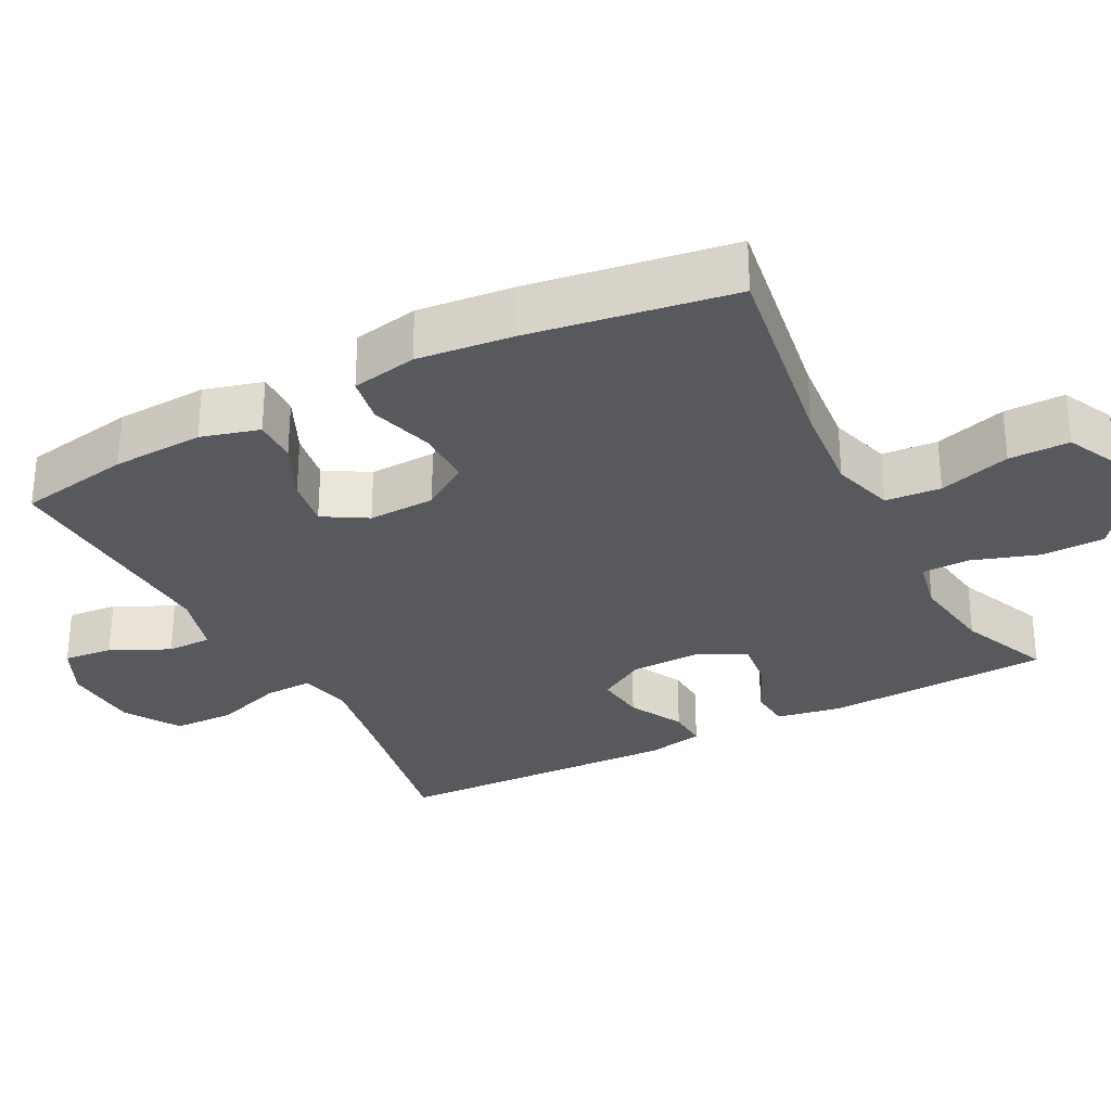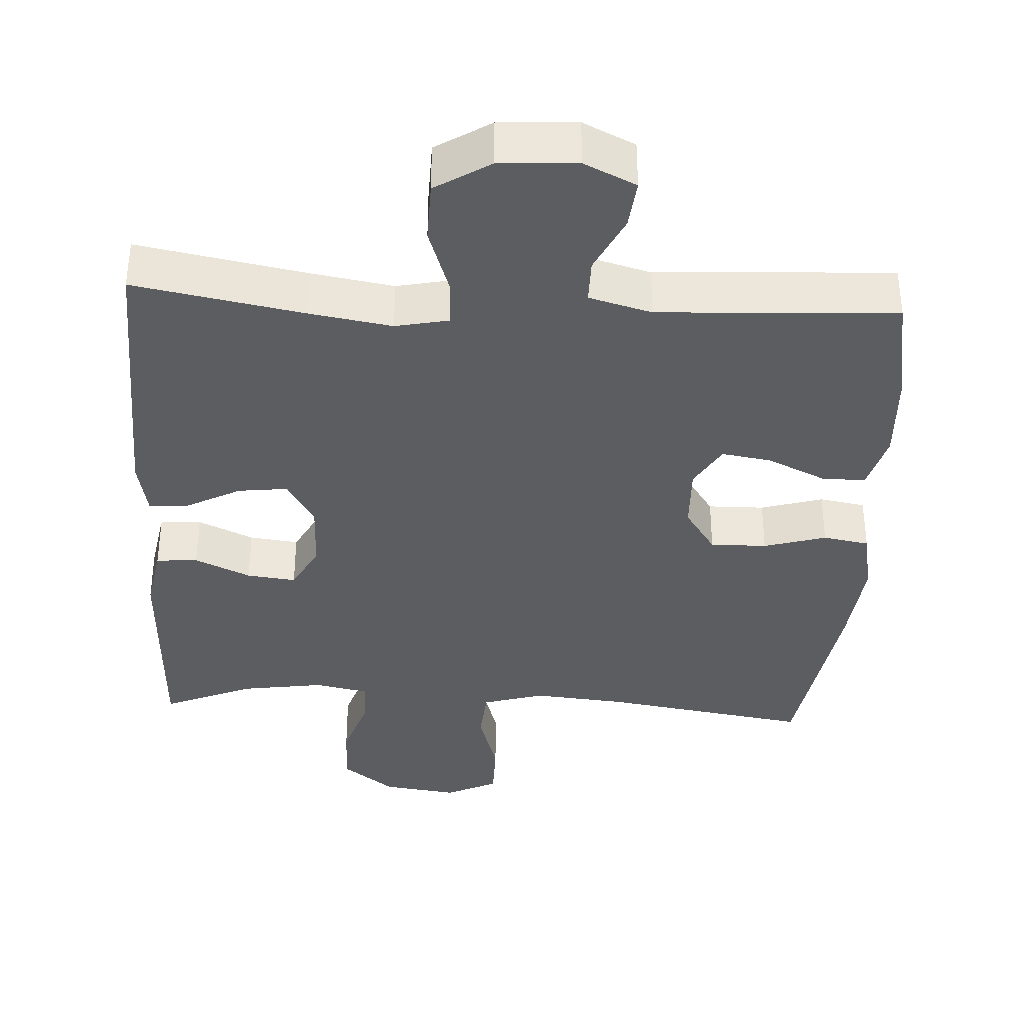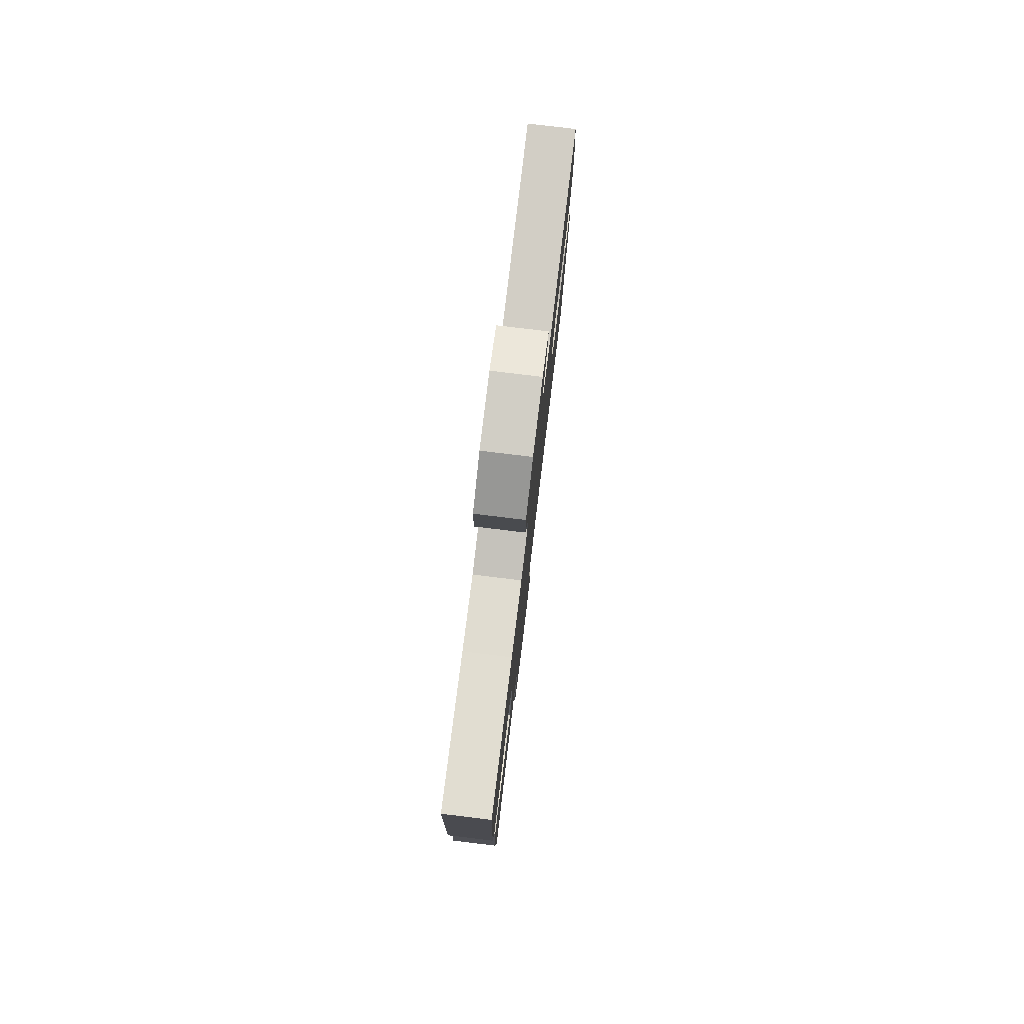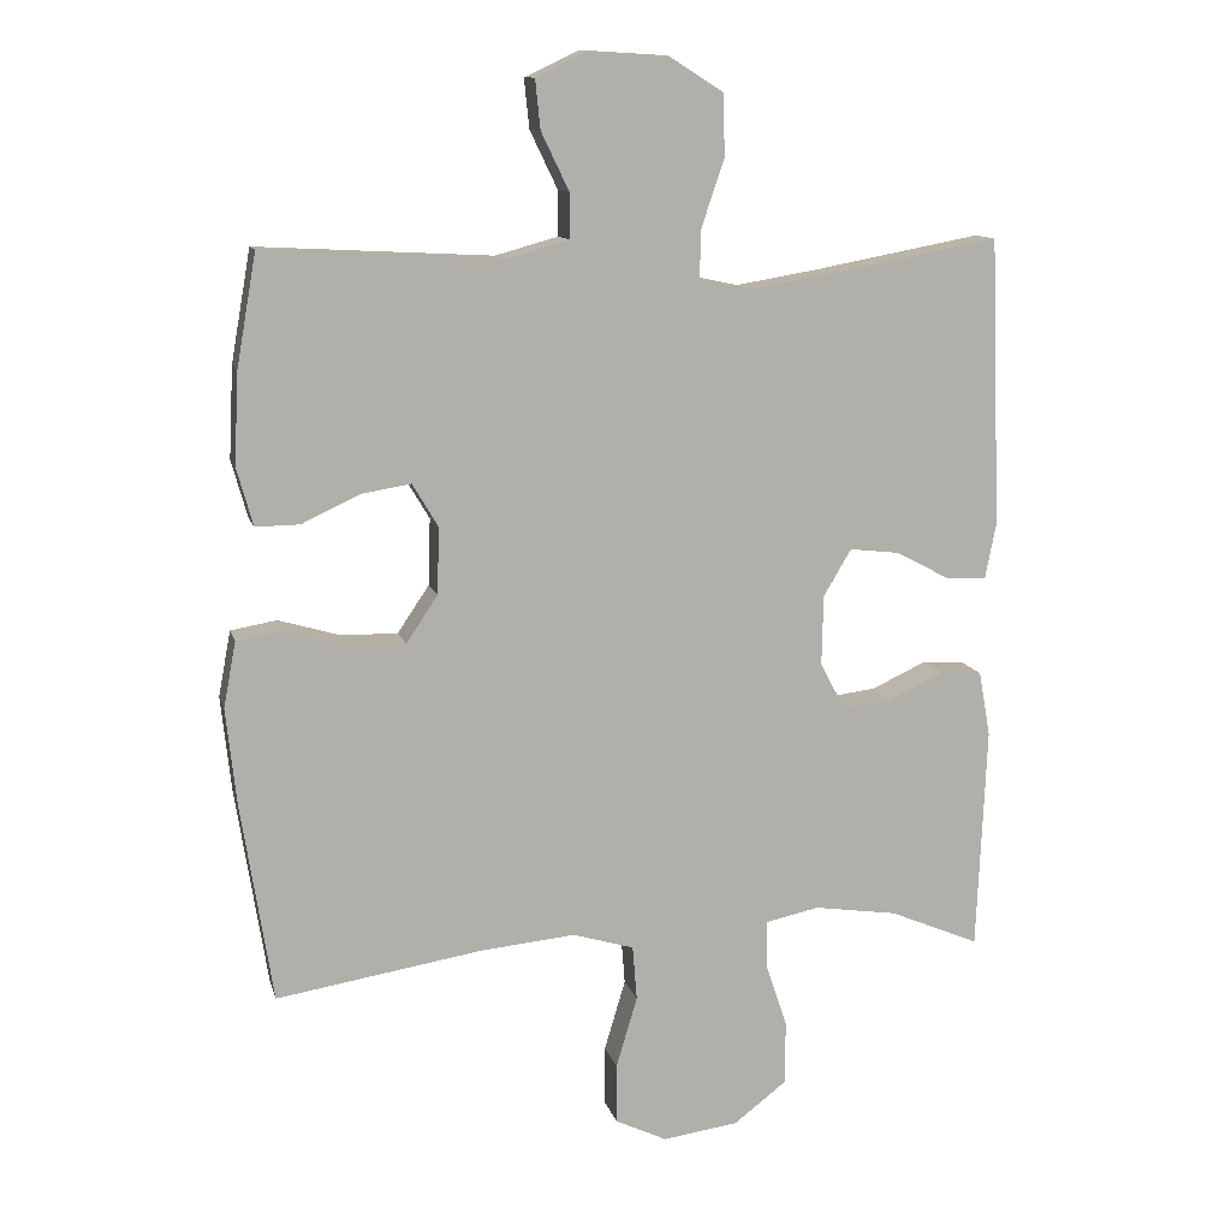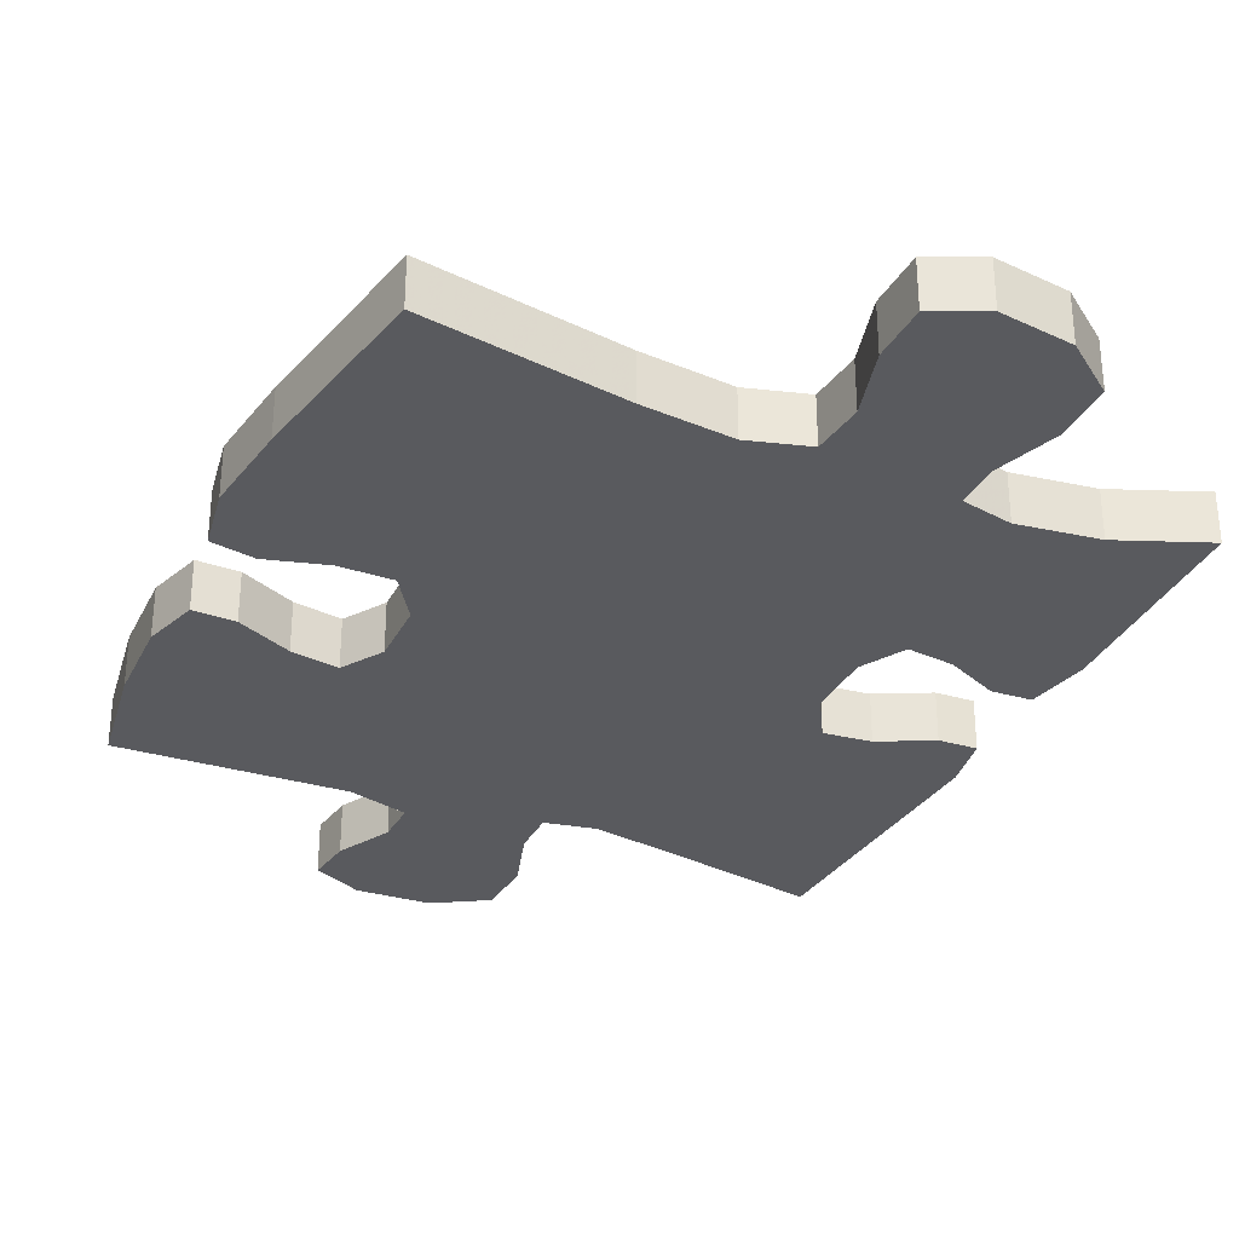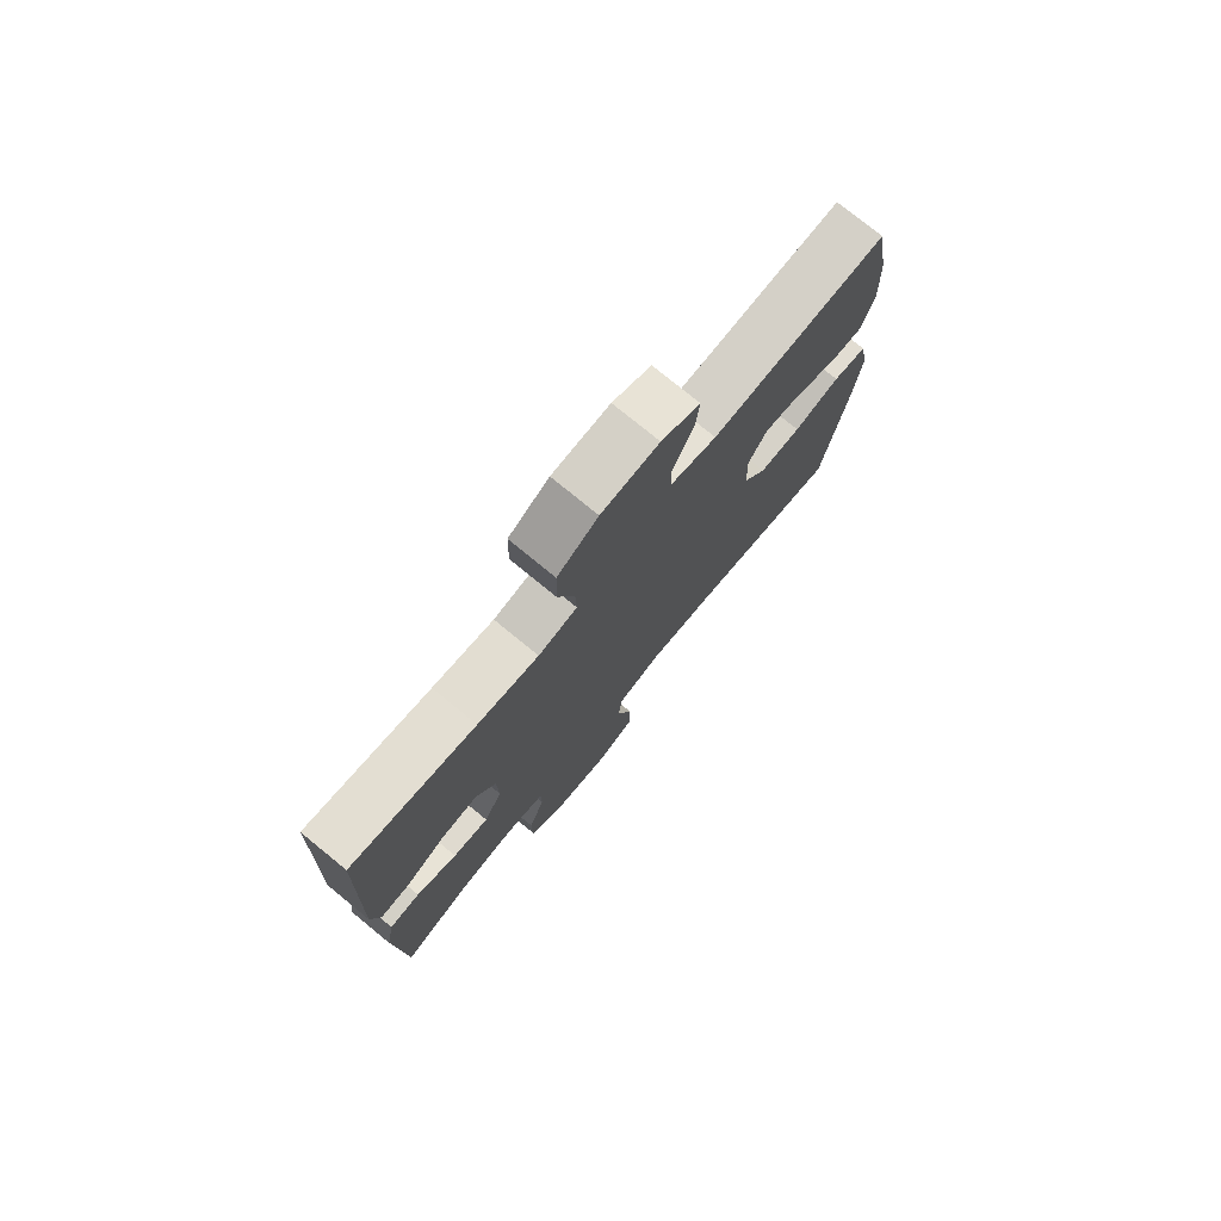
<metadata>
{"format":"obj","ext":"obj","renderer":"f3d","projection":"perspective","resolution":1024,"background":"white","views":[{"elev":-30.1,"azim":117.5,"up":"+Y"},{"elev":-36.8,"azim":-3.1,"up":"+Y"},{"elev":79.5,"azim":-83.1,"up":"+Z"},{"elev":11.7,"azim":166.3,"up":"+Z"},{"elev":-31.7,"azim":154.4,"up":"+Y"},{"elev":76.7,"azim":-50.7,"up":"+Z"}]}
</metadata>
<code>
v -0.5 0.07 0.5
v -0.27 0.07 0.457
v -0.157 0.07 0.438
v -0.085 0.07 0.453
v -0.087 0.07 0.519
v -0.118 0.07 0.611
v -0.116 0.07 0.695
v -0.041 0.07 0.742
v 0.065 0.07 0.748
v 0.136 0.07 0.714
v 0.129 0.07 0.647
v 0.091 0.07 0.568
v 0.091 0.07 0.507
v 0.177 0.07 0.483
v 0.5 0.07 0.5
v 0.527 0.07 0.347
v 0.533 0.07 0.223
v 0.511 0.07 0.144
v 0.451 0.07 0.145
v 0.372 0.07 0.182
v 0.304 0.07 0.193
v 0.269 0.07 0.134
v 0.272 0.07 0.043
v 0.315 0.07 -0.021
v 0.392 0.07 -0.02
v 0.477 0.07 0.005
v 0.54 0.07 -0.006
v 0.557 0.07 -0.095
v 0.543 0.07 -0.226
v 0.5 0.07 -0.5
v 0.217 0.07 -0.455
v 0.089 0.07 -0.443
v 0.005 0.07 -0.468
v -0.001 0.07 -0.543
v 0.028 0.07 -0.64
v 0.028 0.07 -0.722
v -0.043 0.07 -0.756
v -0.146 0.07 -0.742
v -0.218 0.07 -0.687
v -0.219 0.07 -0.6
v -0.189 0.07 -0.51
v -0.19 0.07 -0.446
v -0.263 0.07 -0.431
v -0.377 0.07 -0.448
v -0.5 0.07 -0.5
v -0.513 0.07 -0.194
v -0.497 0.07 -0.105
v -0.44 0.07 -0.101
v -0.364 0.07 -0.136
v -0.297 0.07 -0.144
v -0.263 0.07 -0.08
v -0.265 0.07 0.016
v -0.303 0.07 0.08
v -0.371 0.07 0.072
v -0.445 0.07 0.033
v -0.5 0.07 0.03
v -0.515 0.07 0.107
v -0.5 0 0.5
v -0.27 0 0.457
v -0.157 0 0.438
v -0.085 0 0.453
v -0.087 0 0.519
v -0.118 0 0.611
v -0.116 0 0.695
v -0.041 0 0.742
v 0.065 0 0.748
v 0.136 0 0.714
v 0.129 0 0.647
v 0.091 0 0.568
v 0.091 0 0.507
v 0.177 0 0.483
v 0.5 0 0.5
v 0.527 0 0.347
v 0.533 0 0.223
v 0.511 0 0.144
v 0.451 0 0.145
v 0.372 0 0.182
v 0.304 0 0.193
v 0.269 0 0.134
v 0.272 0 0.043
v 0.315 0 -0.021
v 0.392 0 -0.02
v 0.477 0 0.005
v 0.54 0 -0.006
v 0.557 0 -0.095
v 0.543 0 -0.226
v 0.5 0 -0.5
v 0.217 0 -0.455
v 0.089 0 -0.443
v 0.005 0 -0.468
v -0.001 0 -0.543
v 0.028 0 -0.64
v 0.028 0 -0.722
v -0.043 0 -0.756
v -0.146 0 -0.742
v -0.218 0 -0.687
v -0.219 0 -0.6
v -0.189 0 -0.51
v -0.19 0 -0.446
v -0.263 0 -0.431
v -0.377 0 -0.448
v -0.5 0 -0.5
v -0.513 0 -0.194
v -0.497 0 -0.105
v -0.44 0 -0.101
v -0.364 0 -0.136
v -0.297 0 -0.144
v -0.263 0 -0.08
v -0.265 0 0.016
v -0.303 0 0.08
v -0.371 0 0.072
v -0.445 0 0.033
v -0.5 0 0.03
v -0.515 0 0.107
f 54 55 56 57
f 53 54 57 1
f 52 53 1 2
f 51 52 2 3
f 46 47 48 49
f 44 45 46 49
f 43 44 49 50
f 42 43 50 51
f 38 39 40 41
f 38 41 42
f 37 38 42
f 34 35 36 37
f 33 34 37 42
f 32 33 42 51
f 28 29 30 31
f 25 26 27 28
f 24 25 28 31
f 23 24 31 32
f 17 18 19 20
f 17 20 21
f 14 15 16 17
f 13 14 17 21
f 9 10 11 12
f 9 12 13
f 8 9 13
f 5 6 7 8
f 4 5 8 13
f 32 51 3 4
f 22 23 32 4
f 4 13 21 22
f 114 113 112 111
f 58 114 111 110
f 59 58 110 109
f 60 59 109 108
f 106 105 104 103
f 106 103 102 101
f 107 106 101 100
f 108 107 100 99
f 98 97 96 95
f 99 98 95
f 99 95 94
f 94 93 92 91
f 99 94 91 90
f 108 99 90 89
f 88 87 86 85
f 85 84 83 82
f 88 85 82 81
f 89 88 81 80
f 77 76 75 74
f 78 77 74
f 74 73 72 71
f 78 74 71 70
f 69 68 67 66
f 70 69 66
f 70 66 65
f 65 64 63 62
f 70 65 62 61
f 61 60 108 89
f 61 89 80 79
f 79 78 70 61
f 1 58 59 2
f 2 59 60 3
f 3 60 61 4
f 4 61 62 5
f 5 62 63 6
f 6 63 64 7
f 7 64 65 8
f 8 65 66 9
f 9 66 67 10
f 10 67 68 11
f 11 68 69 12
f 12 69 70 13
f 13 70 71 14
f 14 71 72 15
f 15 72 73 16
f 16 73 74 17
f 17 74 75 18
f 18 75 76 19
f 19 76 77 20
f 20 77 78 21
f 21 78 79 22
f 22 79 80 23
f 23 80 81 24
f 24 81 82 25
f 25 82 83 26
f 26 83 84 27
f 27 84 85 28
f 28 85 86 29
f 29 86 87 30
f 30 87 88 31
f 31 88 89 32
f 32 89 90 33
f 33 90 91 34
f 34 91 92 35
f 35 92 93 36
f 36 93 94 37
f 37 94 95 38
f 38 95 96 39
f 39 96 97 40
f 40 97 98 41
f 41 98 99 42
f 42 99 100 43
f 43 100 101 44
f 44 101 102 45
f 45 102 103 46
f 46 103 104 47
f 47 104 105 48
f 48 105 106 49
f 49 106 107 50
f 50 107 108 51
f 51 108 109 52
f 52 109 110 53
f 53 110 111 54
f 54 111 112 55
f 55 112 113 56
f 56 113 114 57
f 57 114 58 1

</code>
